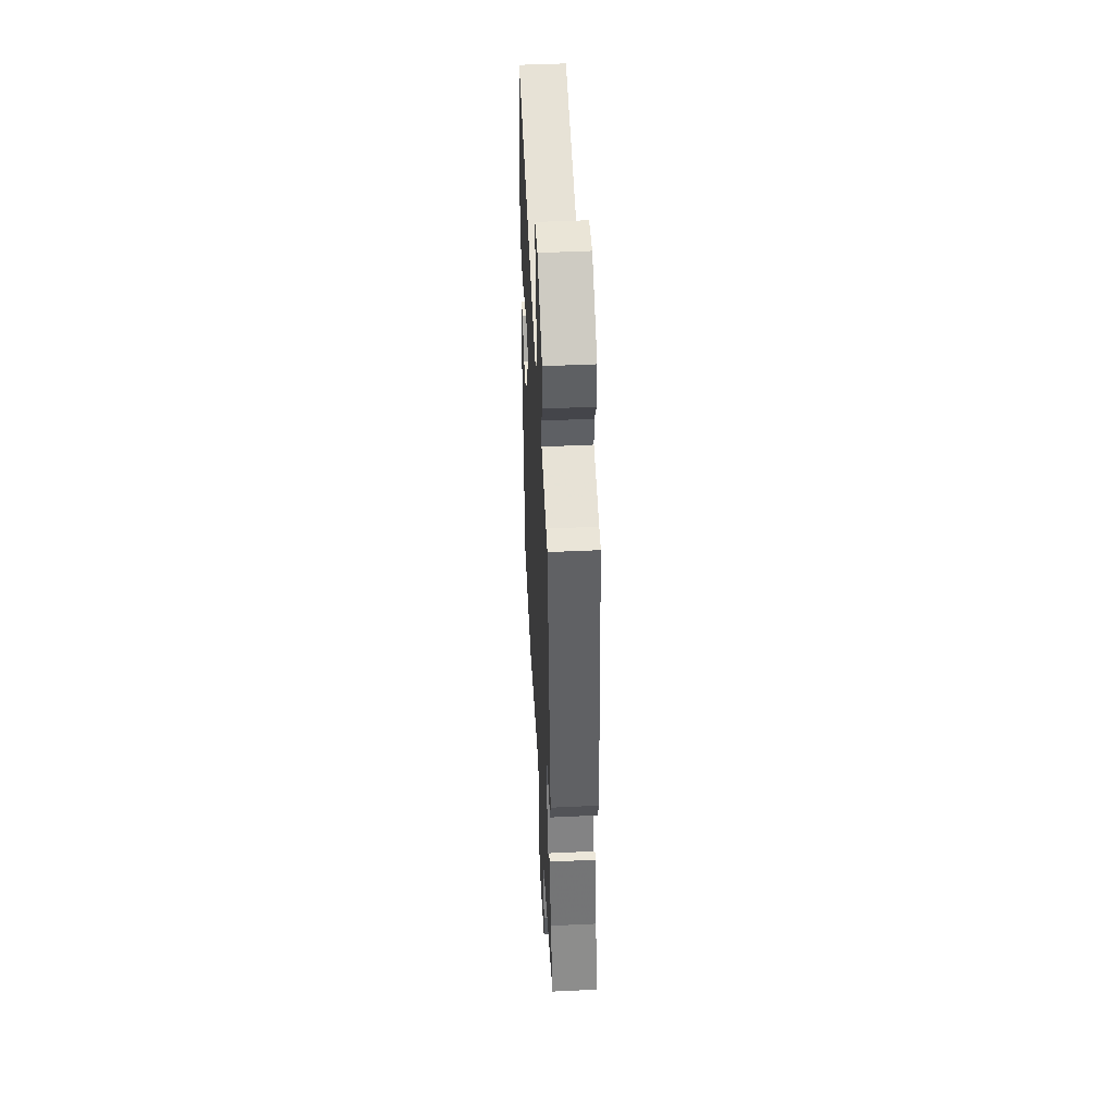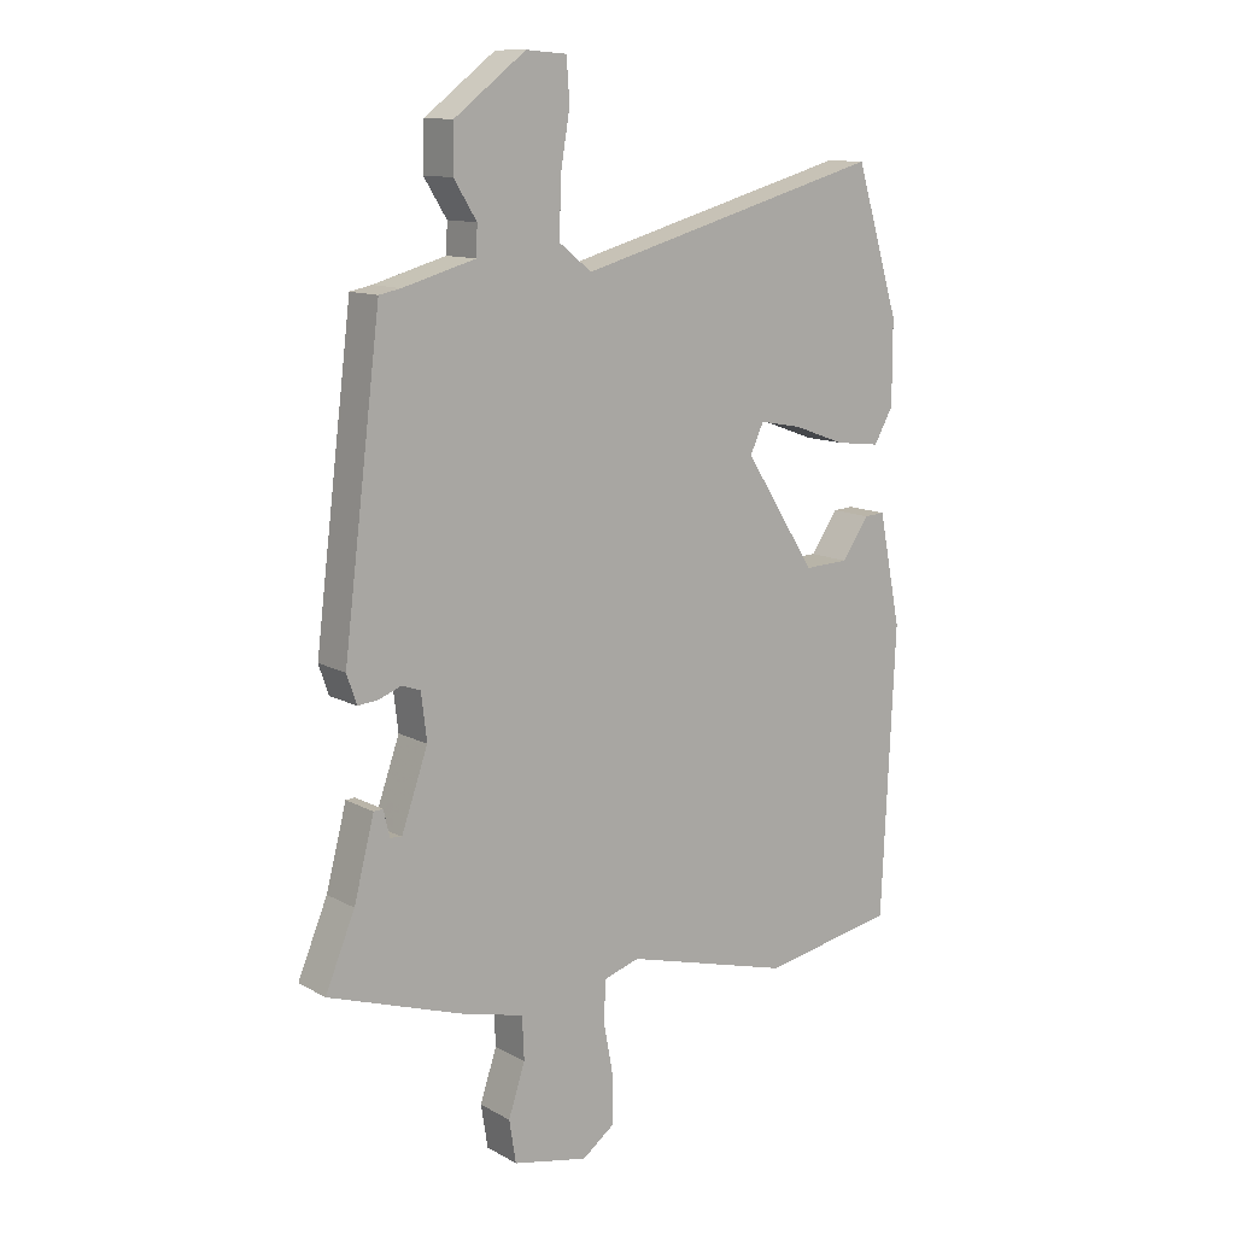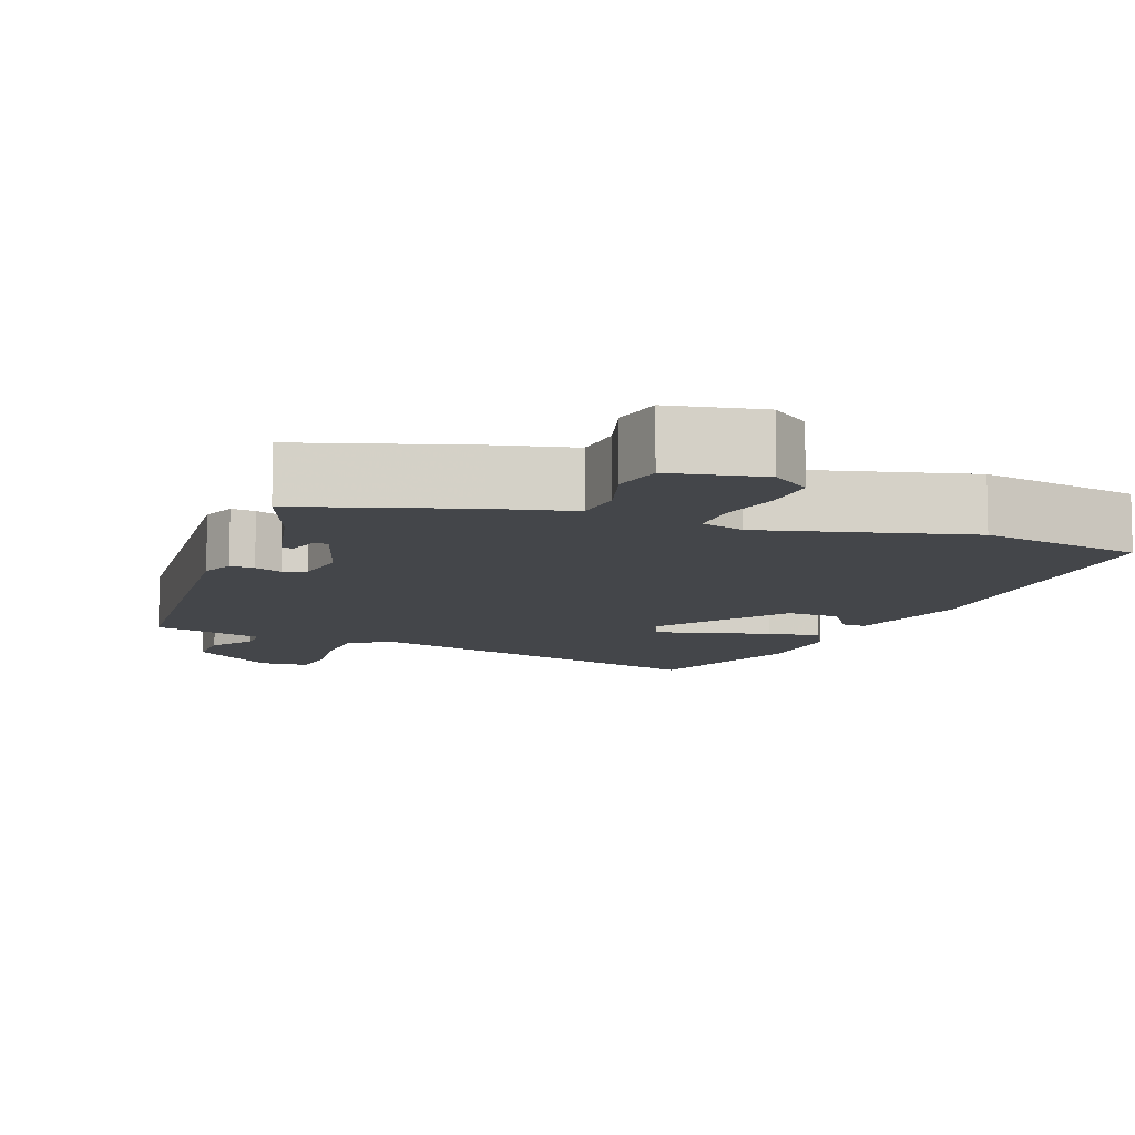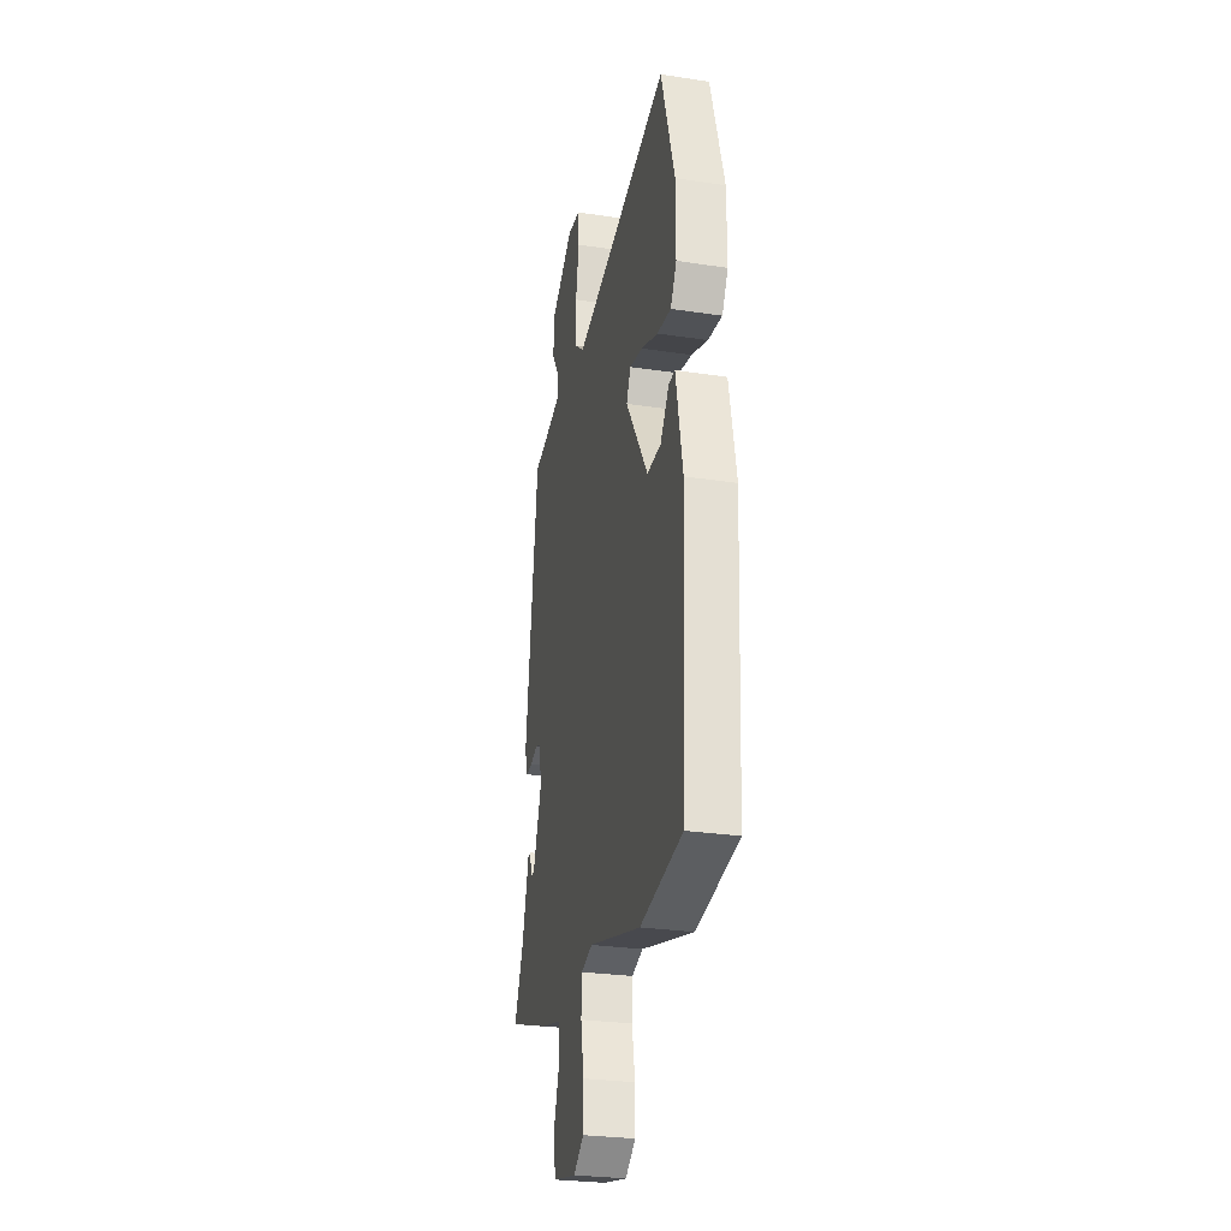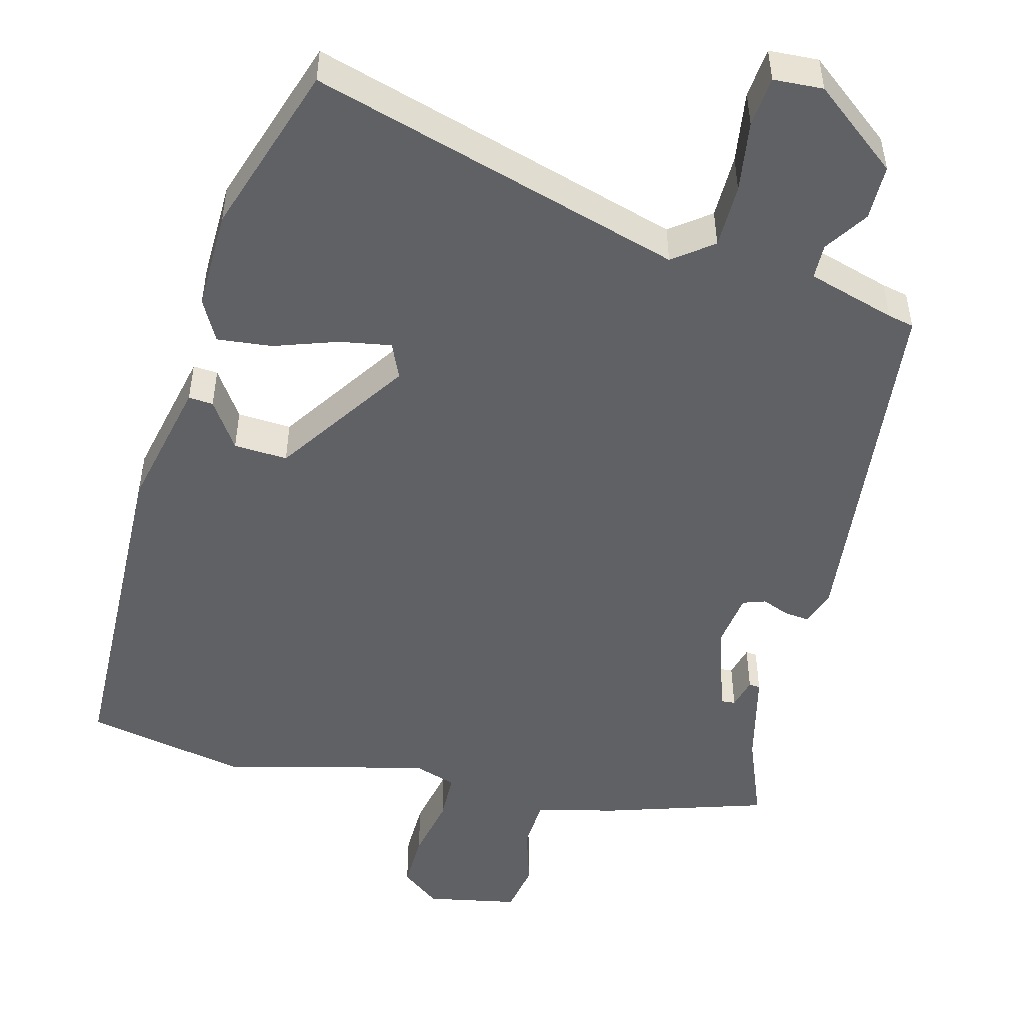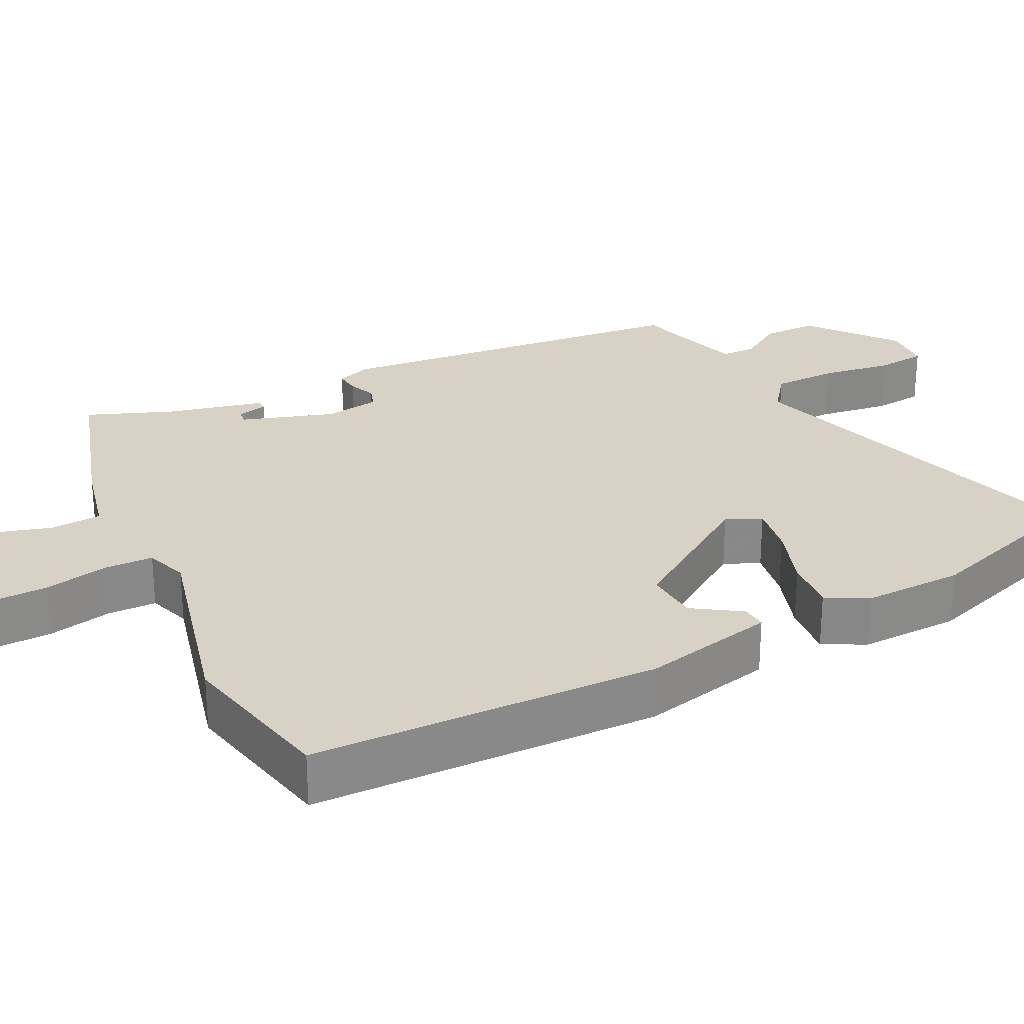
<metadata>
{"format":"obj","ext":"obj","renderer":"f3d","projection":"perspective","resolution":1024,"background":"white","views":[{"elev":48.5,"azim":87.0,"up":"+Z"},{"elev":11.9,"azim":142.1,"up":"+Z"},{"elev":-9.5,"azim":158.1,"up":"+Y"},{"elev":-27.5,"azim":-103.2,"up":"+Z"},{"elev":-49.8,"azim":-15.6,"up":"+Y"},{"elev":27.3,"azim":-118.0,"up":"+Y"}]}
</metadata>
<code>
v 0.498 0.07 -0.402
v 0.282 0.07 -0.475
v 0.177 0.07 -0.502
v 0.174 0.07 -0.571
v 0.201 0.07 -0.653
v 0.19 0.07 -0.722
v 0.068 0.07 -0.748
v 0.015 0.07 -0.709
v 0.015 0.07 -0.633
v 0.031 0.07 -0.547
v 0.028 0.07 -0.481
v -0.03 0.07 -0.463
v -0.301 0.07 -0.537
v -0.518 0.07 -0.497
v -0.54 0.07 -0.032
v -0.504 0.07 0.147
v -0.471 0.07 0.145
v -0.427 0.07 0.082
v -0.355 0.07 0.079
v -0.239 0.07 0.259
v -0.261 0.07 0.306
v -0.329 0.07 0.293
v -0.414 0.07 0.262
v -0.487 0.07 0.253
v -0.518 0.07 0.308
v -0.518 0.07 0.442
v -0.447 0.07 0.674
v 0.052 0.07 0.536
v 0.104 0.07 0.577
v 0.103 0.07 0.663
v 0.087 0.07 0.758
v 0.092 0.07 0.825
v 0.158 0.07 0.83
v 0.274 0.07 0.742
v 0.276 0.07 0.668
v 0.239 0.07 0.609
v 0.241 0.07 0.562
v 0.359 0.07 0.529
v 0.394 0.07 0.522
v 0.455 0.07 0.035
v 0.439 0.07 -0.012
v 0.406 0.07 -0.009
v 0.369 0.07 0.005
v 0.339 0.07 -0.006
v 0.33 0.07 -0.081
v 0.373 0.07 -0.203
v 0.392 0.07 -0.201
v 0.402 0.07 -0.159
v 0.417 0.07 -0.16
v 0.45 0.07 -0.287
v 0.498 0 -0.402
v 0.282 0 -0.475
v 0.177 0 -0.502
v 0.174 0 -0.571
v 0.201 0 -0.653
v 0.19 0 -0.722
v 0.068 0 -0.748
v 0.015 0 -0.709
v 0.015 0 -0.633
v 0.031 0 -0.547
v 0.028 0 -0.481
v -0.03 0 -0.463
v -0.301 0 -0.537
v -0.518 0 -0.497
v -0.54 0 -0.032
v -0.504 0 0.147
v -0.471 0 0.145
v -0.427 0 0.082
v -0.355 0 0.079
v -0.239 0 0.259
v -0.261 0 0.306
v -0.329 0 0.293
v -0.414 0 0.262
v -0.487 0 0.253
v -0.518 0 0.308
v -0.518 0 0.442
v -0.447 0 0.674
v 0.052 0 0.536
v 0.104 0 0.577
v 0.103 0 0.663
v 0.087 0 0.758
v 0.092 0 0.825
v 0.158 0 0.83
v 0.274 0 0.742
v 0.276 0 0.668
v 0.239 0 0.609
v 0.241 0 0.562
v 0.359 0 0.529
v 0.394 0 0.522
v 0.455 0 0.035
v 0.439 0 -0.012
v 0.406 0 -0.009
v 0.369 0 0.005
v 0.339 0 -0.006
v 0.33 0 -0.081
v 0.373 0 -0.203
v 0.392 0 -0.201
v 0.402 0 -0.159
v 0.417 0 -0.16
v 0.45 0 -0.287
f 47 48 49 50
f 46 47 50 1
f 40 41 42 43
f 38 39 40 43
f 37 38 43 44
f 33 34 35 36
f 33 36 37
f 30 31 32 33
f 29 30 33 37
f 28 29 37 44
f 22 23 24 25
f 21 22 25 26
f 15 16 17 18
f 15 18 19
f 12 13 14 15
f 11 12 15 19
f 7 8 9 10
f 7 10 11
f 4 5 6 7
f 3 4 7 11
f 46 1 2 3
f 45 46 3 11
f 21 26 27 28
f 20 21 28 44
f 20 44 45
f 11 19 20 45
f 100 99 98 97
f 51 100 97 96
f 93 92 91 90
f 93 90 89 88
f 94 93 88 87
f 86 85 84 83
f 87 86 83
f 83 82 81 80
f 87 83 80 79
f 94 87 79 78
f 75 74 73 72
f 76 75 72 71
f 68 67 66 65
f 69 68 65
f 65 64 63 62
f 69 65 62 61
f 60 59 58 57
f 61 60 57
f 57 56 55 54
f 61 57 54 53
f 53 52 51 96
f 61 53 96 95
f 78 77 76 71
f 94 78 71 70
f 95 94 70
f 95 70 69 61
f 1 51 52 2
f 2 52 53 3
f 3 53 54 4
f 4 54 55 5
f 5 55 56 6
f 6 56 57 7
f 7 57 58 8
f 8 58 59 9
f 9 59 60 10
f 10 60 61 11
f 11 61 62 12
f 12 62 63 13
f 13 63 64 14
f 14 64 65 15
f 15 65 66 16
f 16 66 67 17
f 17 67 68 18
f 18 68 69 19
f 19 69 70 20
f 20 70 71 21
f 21 71 72 22
f 22 72 73 23
f 23 73 74 24
f 24 74 75 25
f 25 75 76 26
f 26 76 77 27
f 27 77 78 28
f 28 78 79 29
f 29 79 80 30
f 30 80 81 31
f 31 81 82 32
f 32 82 83 33
f 33 83 84 34
f 34 84 85 35
f 35 85 86 36
f 36 86 87 37
f 37 87 88 38
f 38 88 89 39
f 39 89 90 40
f 40 90 91 41
f 41 91 92 42
f 42 92 93 43
f 43 93 94 44
f 44 94 95 45
f 45 95 96 46
f 46 96 97 47
f 47 97 98 48
f 48 98 99 49
f 49 99 100 50
f 50 100 51 1

</code>
